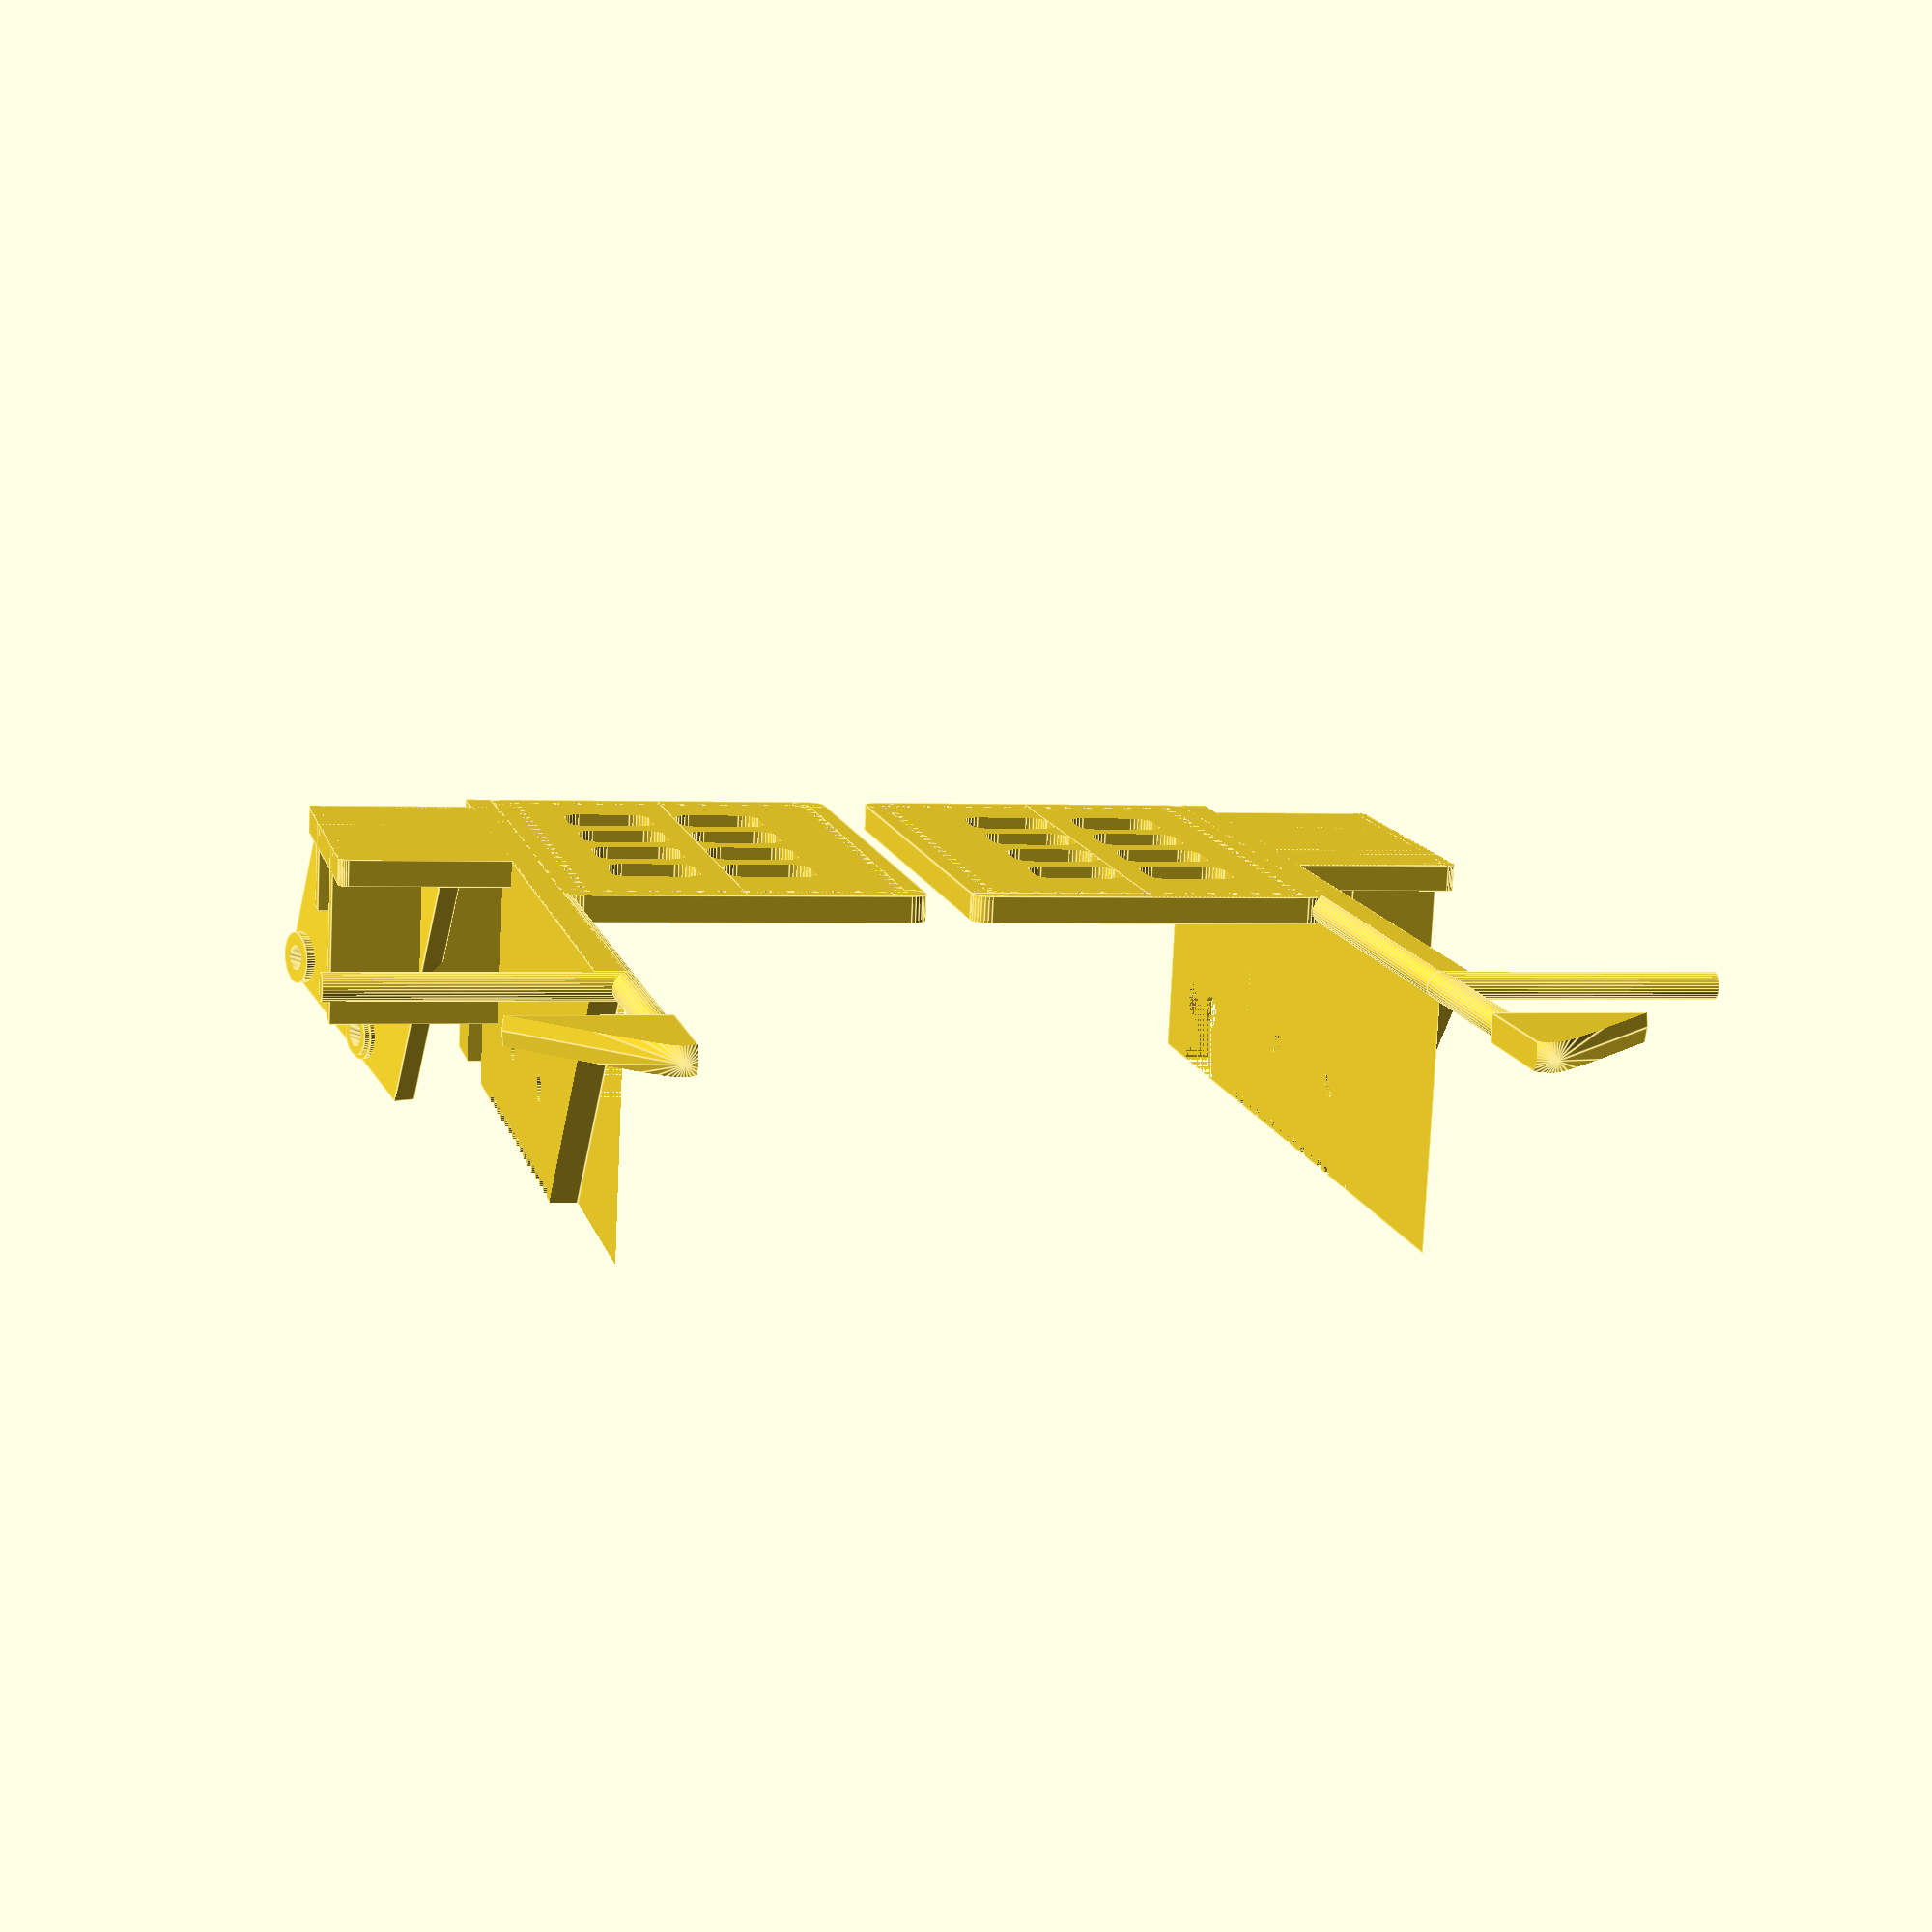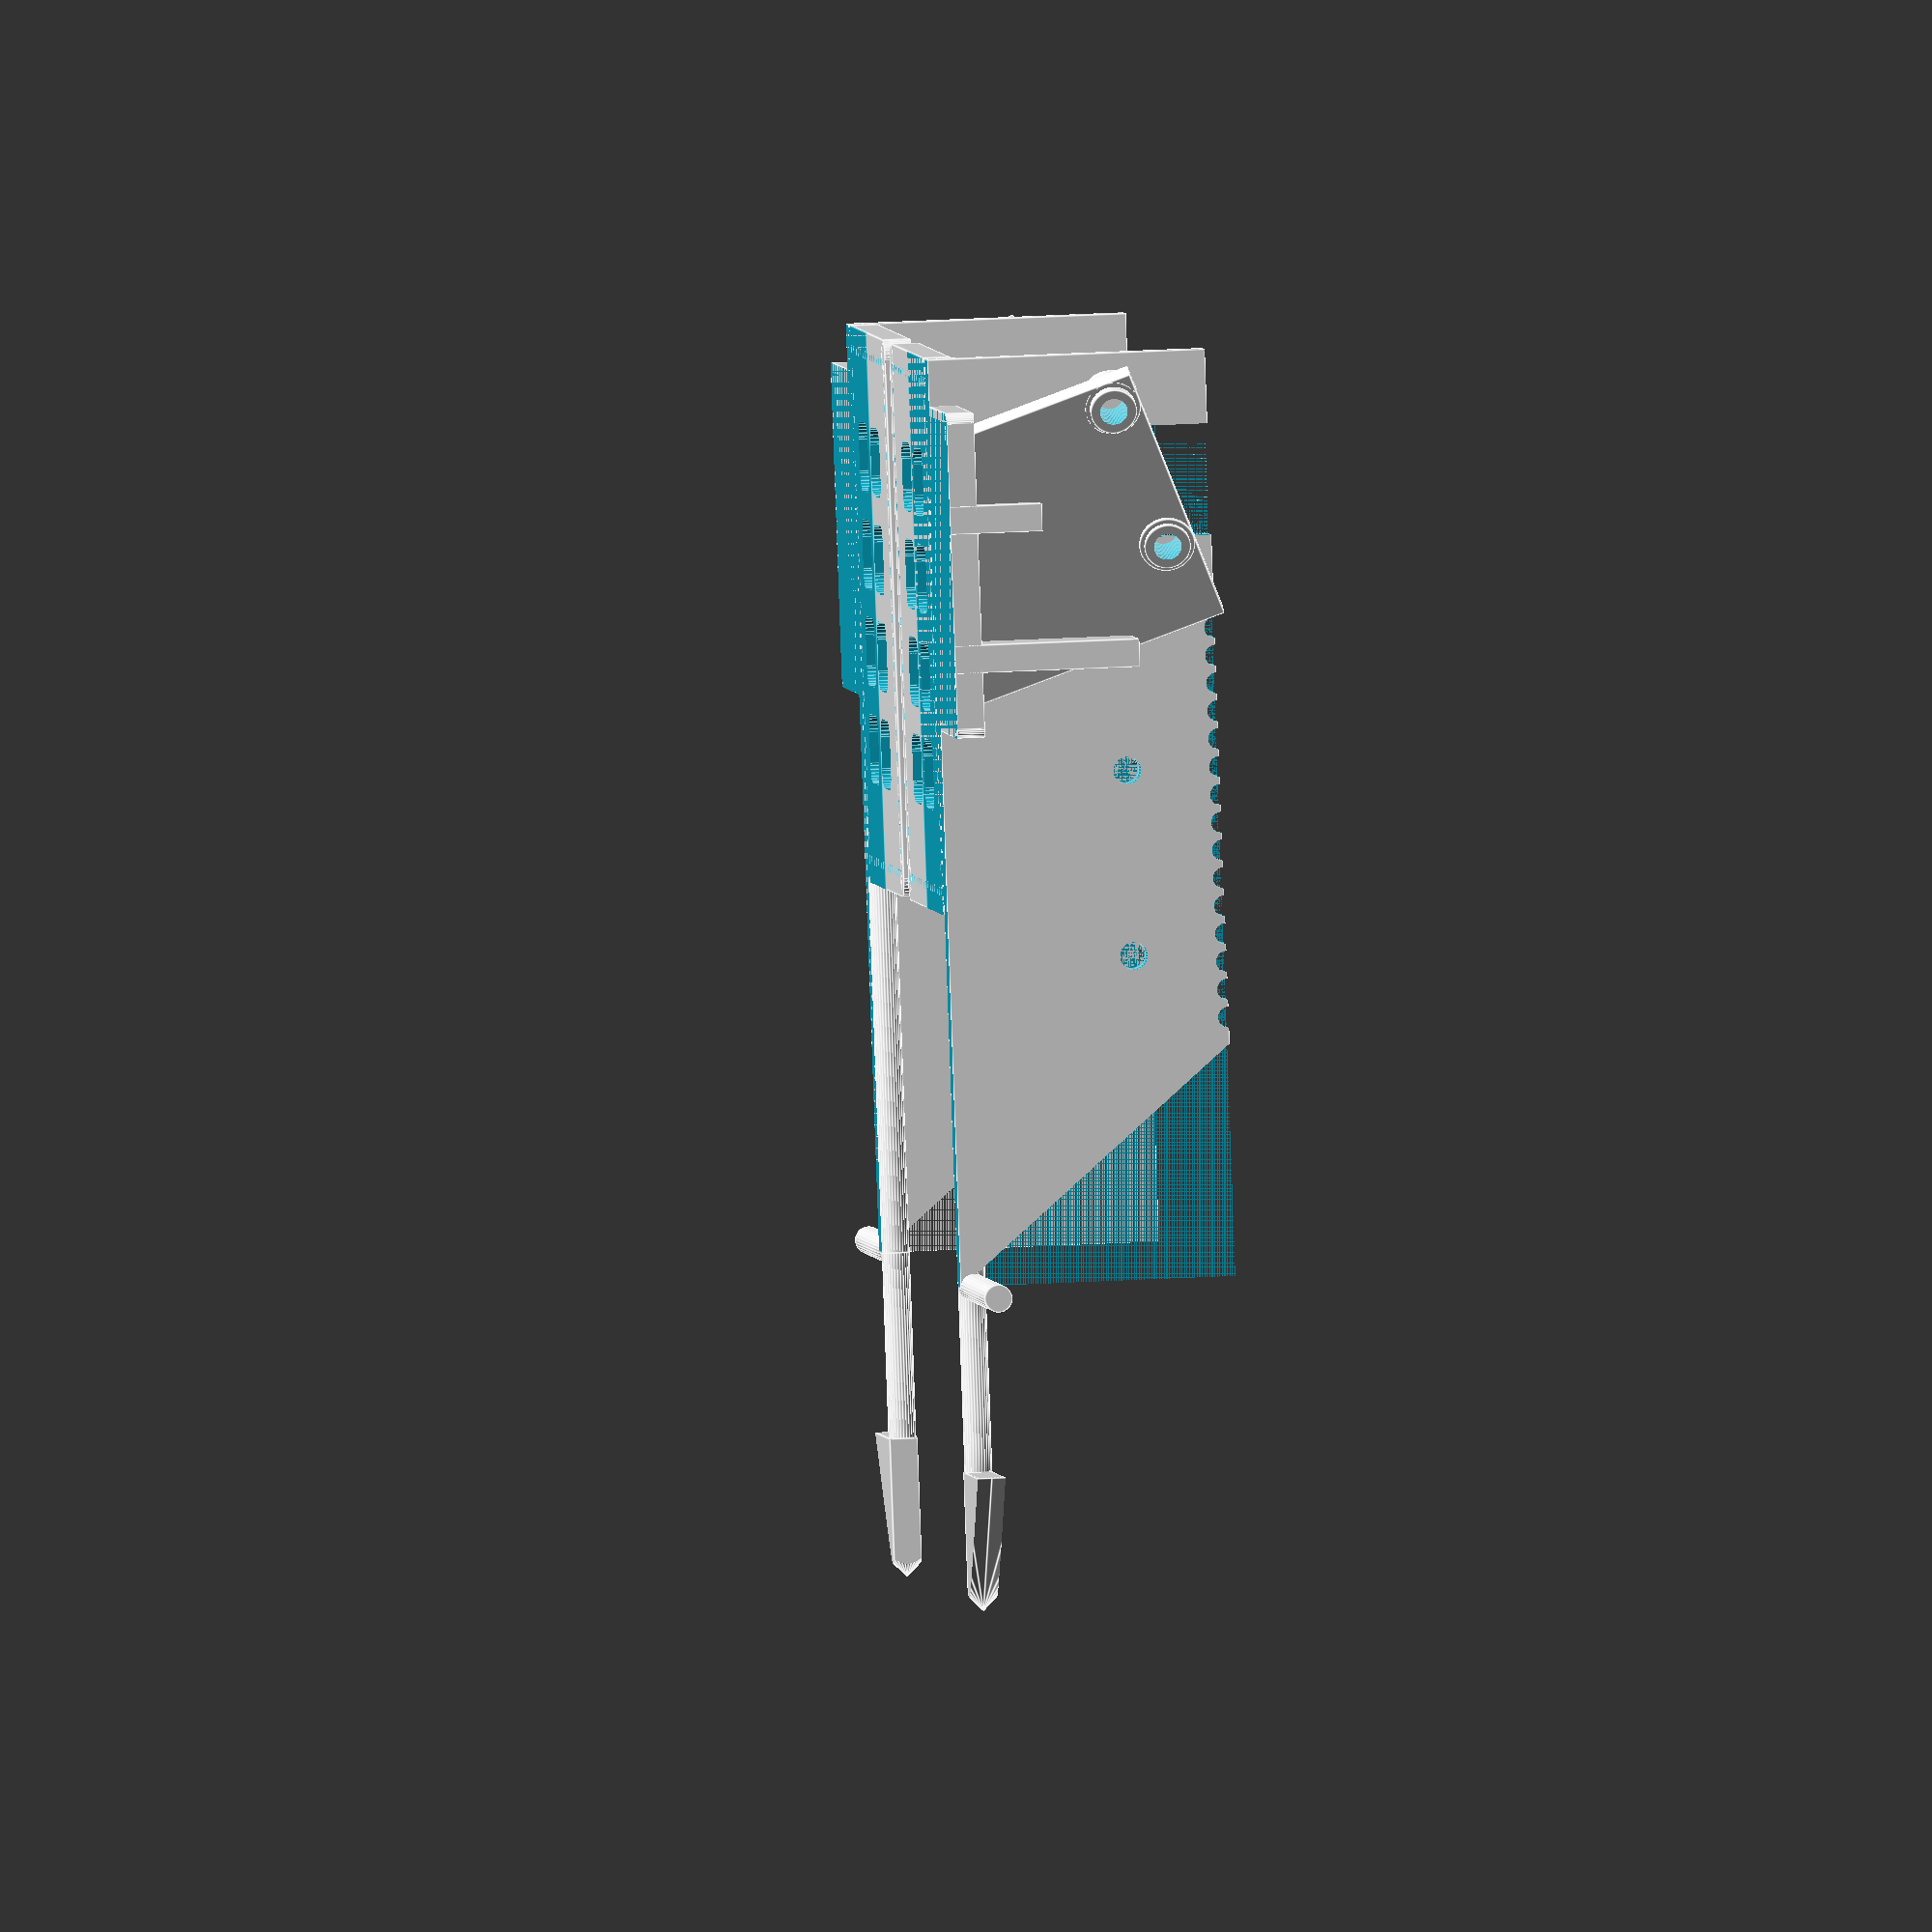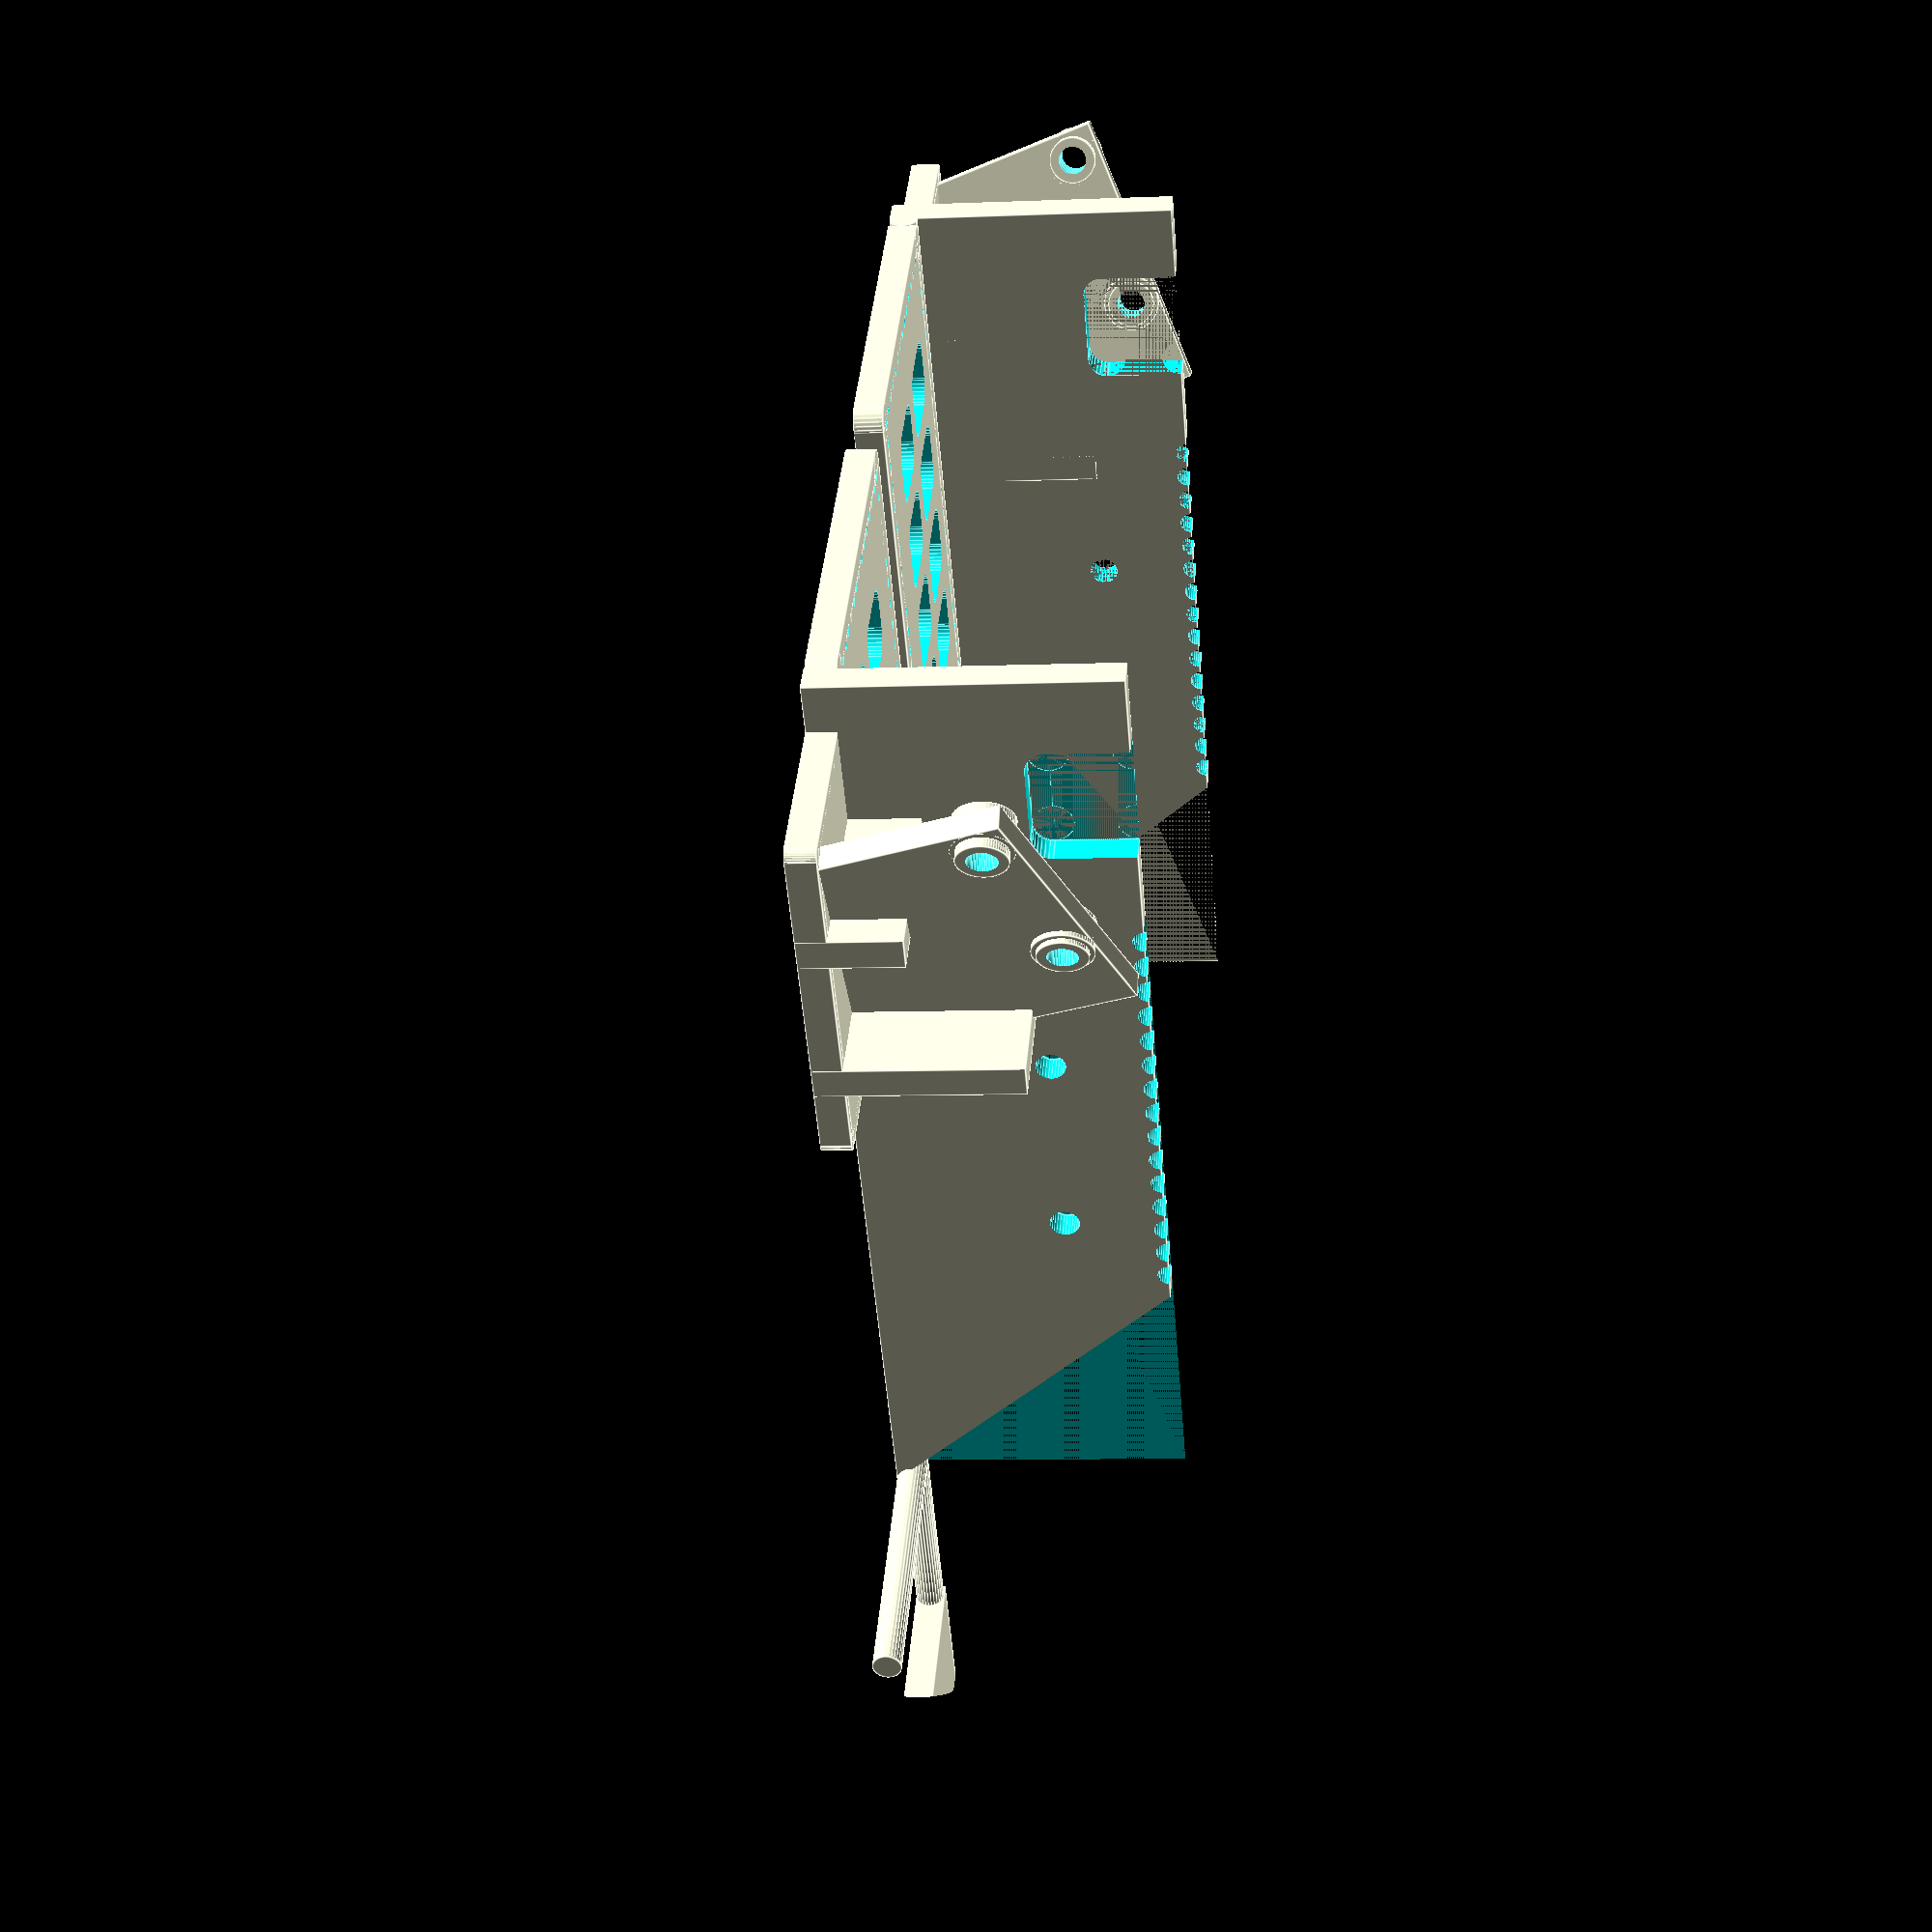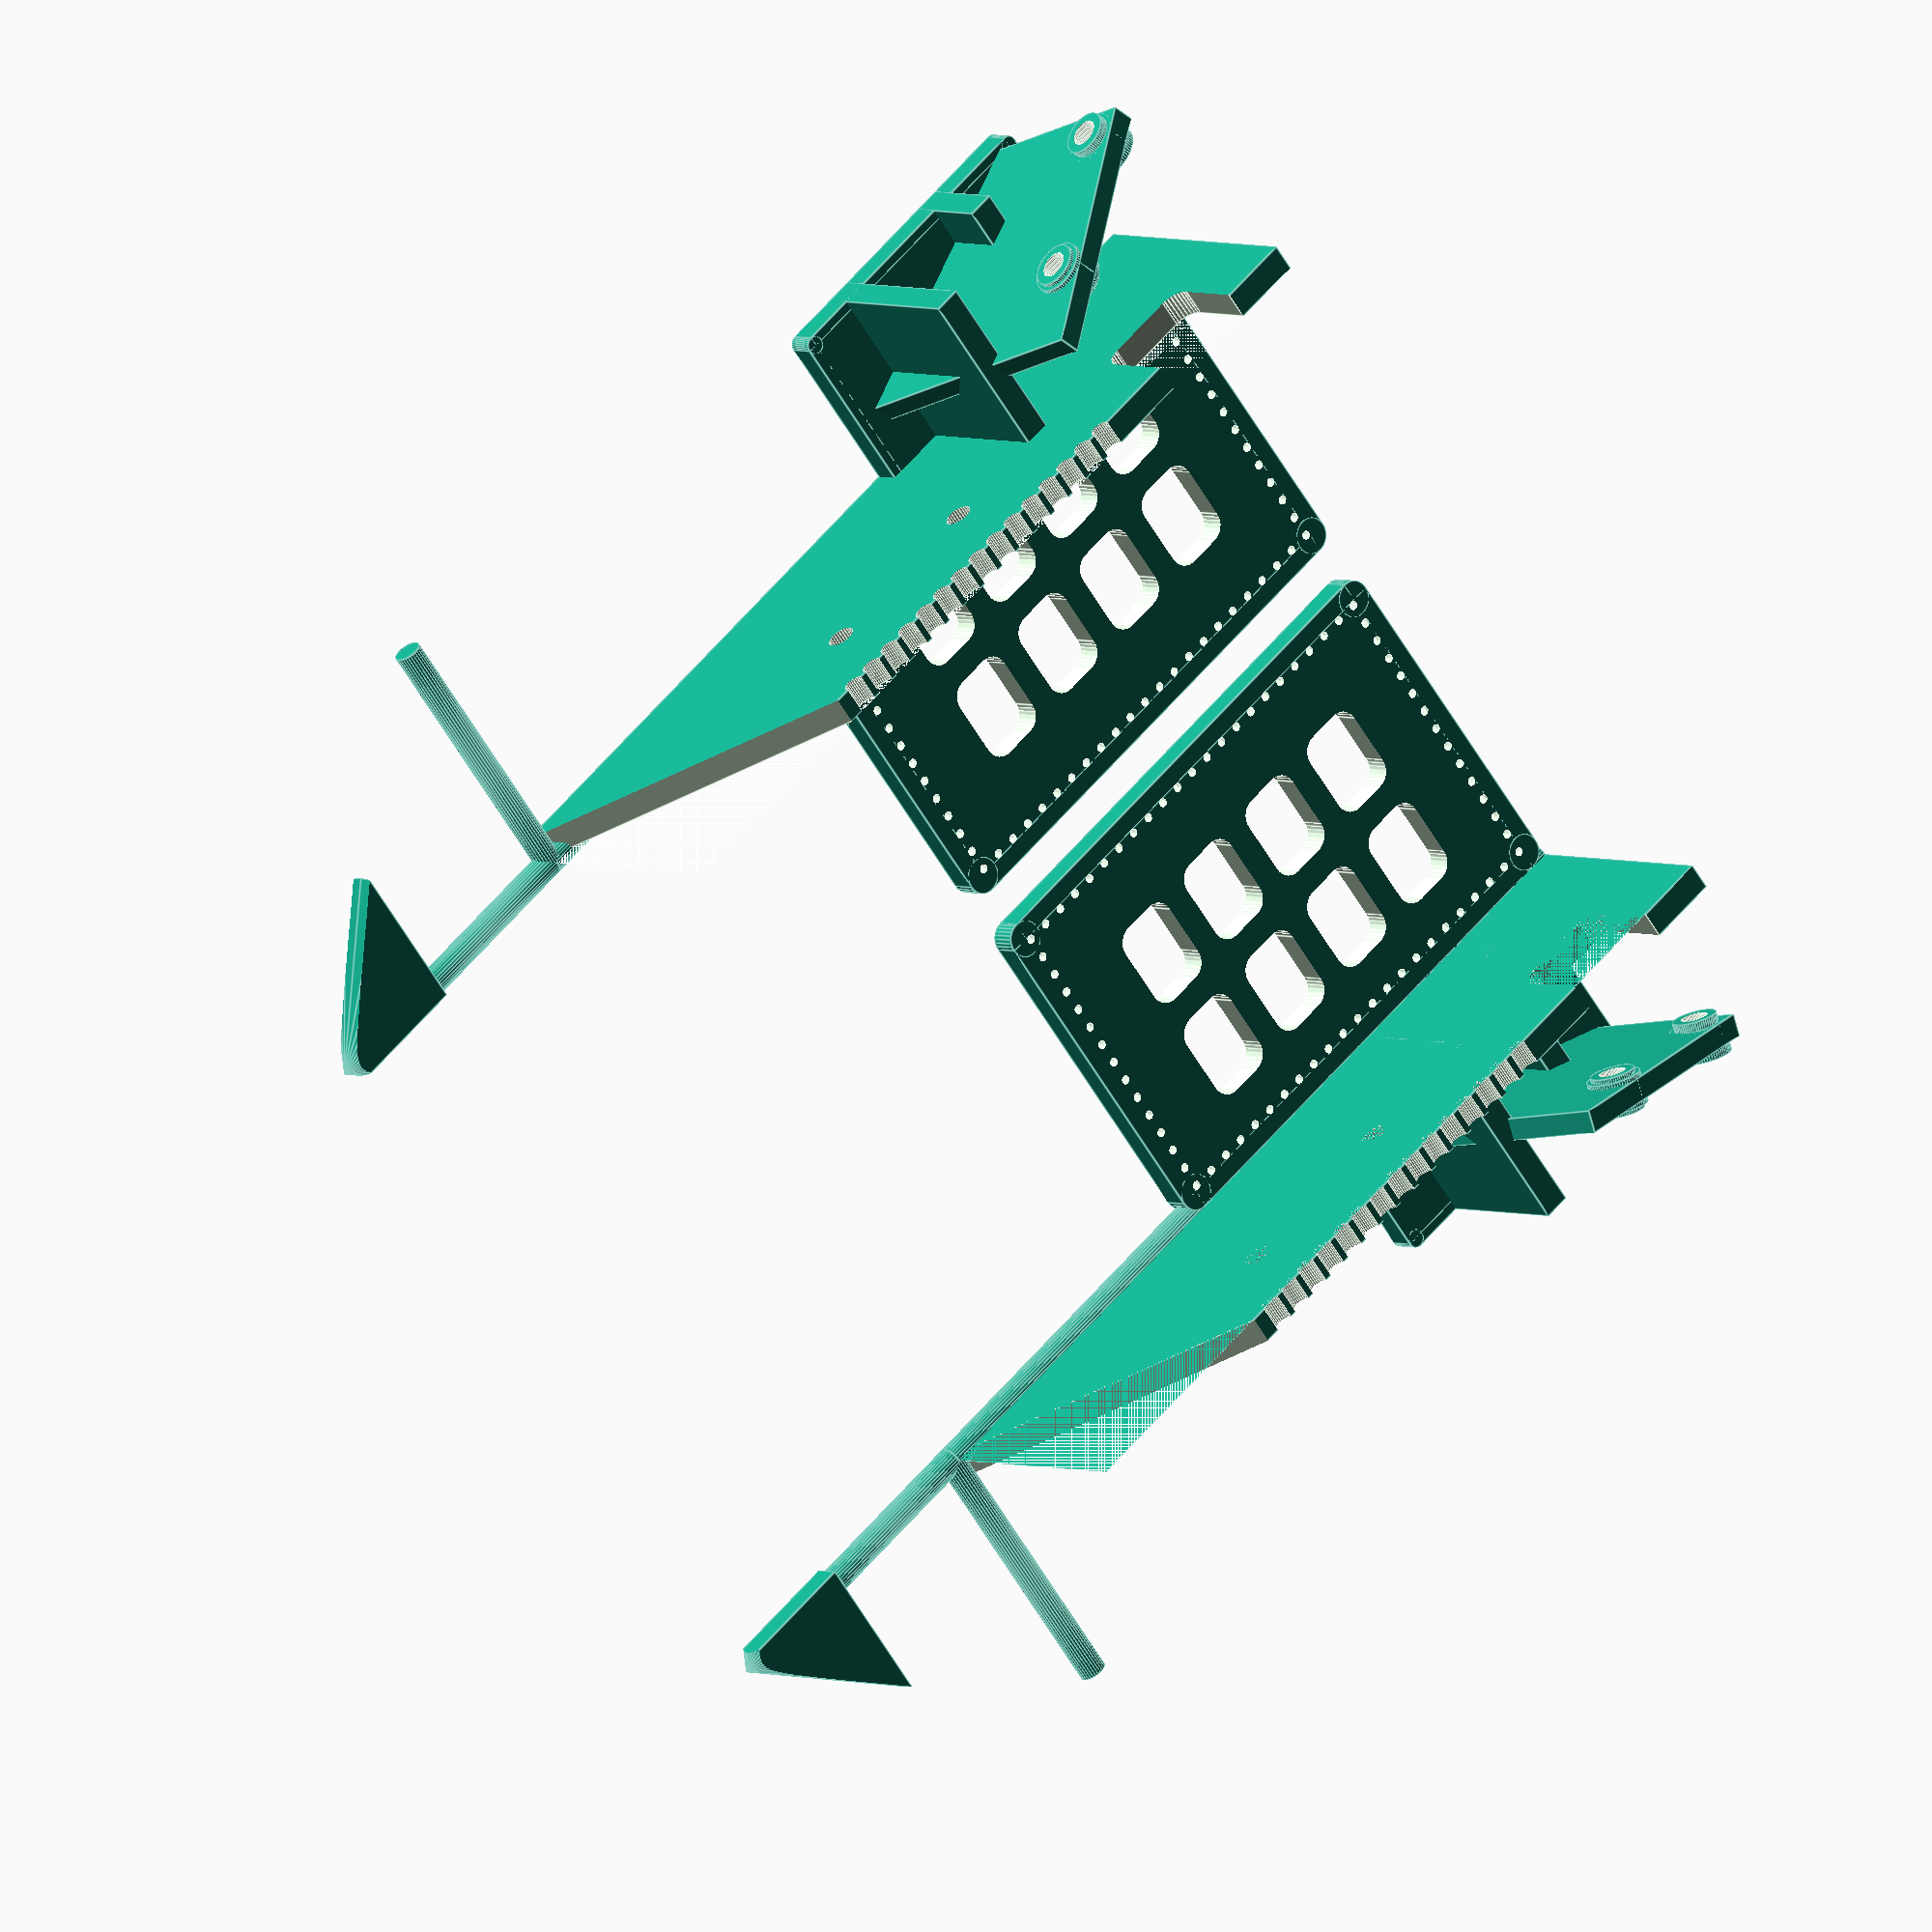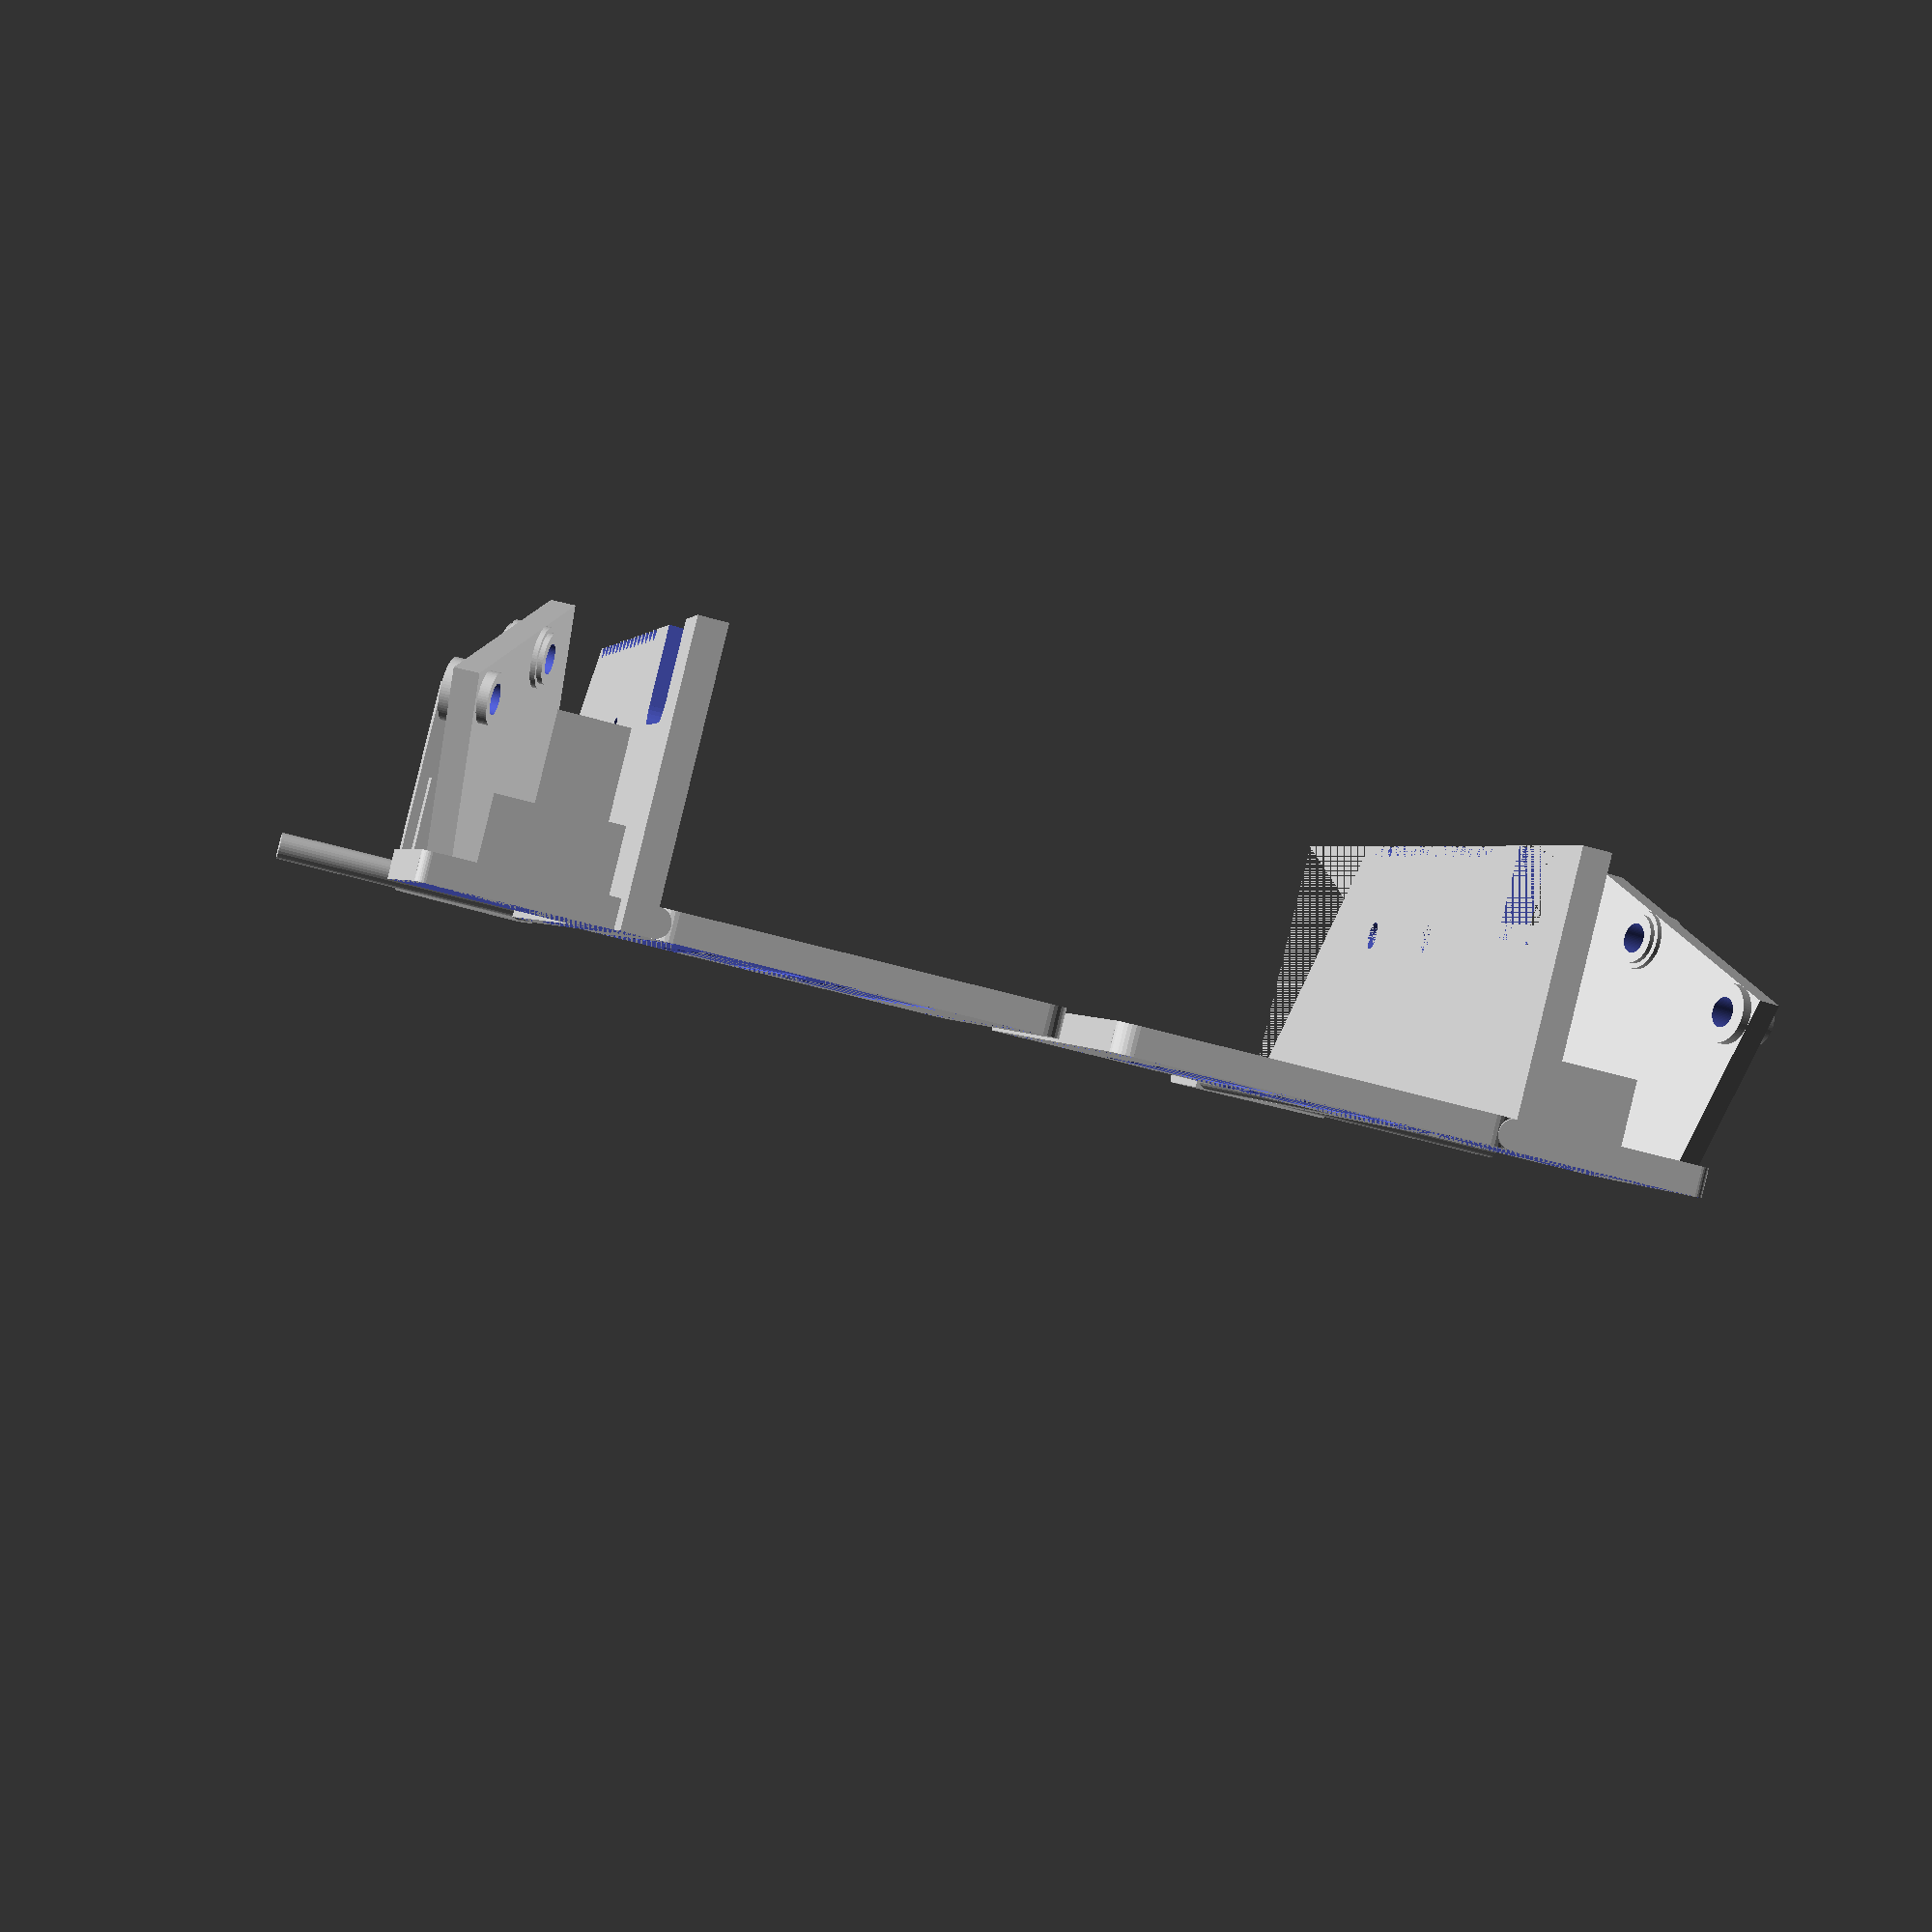
<openscad>



pena = 10;
vrstva = 3;
rameno = 23;
kostka = 60;
alfa=15;

$fn=30;
//tiskBool = false;
tiskBool = true;

//Kleste();
//Redukce();

//KlestePrava();
//Simul();

//Print4();

//Print5();


module tisk()
{
    
    translate([0,45,0]) rotate([-90,0,0]) KlesteLeva();
    translate([0,0,0]) rotate([90,0,0]) KlestePrava(); 
    
}
tisk();

module Print4()
{
    difference()
    {
    translate([0,0,00]) rotate([0,270,0]) 
    {
 KlesteLeva();
translate([0,-40,0]) KlestePrava(); 
    } 
    translate([-50,-70,-128]) cube(100);
    } 
}


module Print5()
{
    difference()
    {
    translate([0,0,22]) rotate([0,0,0])
    {
        translate([0,0,0]) rotate([-90,0,0]) KlesteLeva();
        translate([0,-40,0]) rotate([90,0,0]) KlestePrava(); 
    } 
   translate([-100,-100,-200]) cube(200); 
}
}

//Print2();


module Print2()
{
    translate([0,0,0]) rotate([0,0,0])
    {
        KlesteLeva();
        translate([0,-40,0]) KlestePrava(); 
    }  
}


//Print();


module Print()
{
    translate([0,0,35]) rotate([0,160,0])
    {
        KlesteLeva();
        translate([0,-40,0]) KlestePrava(); 
    }  
}


module Simul()
{
    //i = 0;
    i = $t;
    kk = alfa+i*rameno;
    translate([0,kk,40]) KlesteLeva();
    //translate([0,-30-$t*2*rameno,0]) KlestePrava();  
   translate([0,-kk,40]) KlestePrava();   
    //translate([11,-52,-20])rotate([0,0,45])  cube(40);
    //translate([23,-62,-20])rotate([0,0,45])  cube(40);
    translate([0,-kostka/2,0]) color("black",0.5) cube(kostka);    
}

posun = 30;
module KlesteLeva()
{   difference()
   { 
    translate([0,0,0])
        {
        translate([-28+posun,-2,42]) rotate([0,20,0])
            { 
                rotate([0,0,-20]) Redukce();

            }
            mirror([0,1,0])translate([0,0,0]) Kleste();
            
        }
        translate([0,alfa ,0]) cube(100);
    }
}


module KlestePrava()
{    
    difference()
    {
        translate([0,0,0])
        {
            translate([-28+posun,2,42]) rotate([0,20,0])
            {
                rotate([180,0,20]) Redukce();
            }
            translate([0,0,0]) Kleste(); 
        }   
        translate([0,-alfa-100 ,0]) cube(100);
    }
}


module plocha(rozd)
{
    mezera = 2.5;
    odx = 10;
    odxS = (rozd[0]-odx*3)/4;
    odxSO = odxS + 3;
    odz = 10;
    odzS = 10;
    odzSO = odzS + 3;
    difference()
    {
        OvalnaKrichleY(rozd,2);
        //pro osu y
        for(x = [mezera:mezera:rozd[0] - mezera])
        {
            translate([x,rozd[1]*2,rozd[2]-mezera]) rotate([90,0,0]) cylinder(h = 100,d = 1);
            translate([x,rozd[1]*2,mezera]) rotate([90,0,0]) cylinder(h = 100,d = 1);
        }
        for(z = [mezera:mezera:rozd[2] - mezera])
        {
            translate([rozd[0]-mezera,rozd[1]*2,z]) rotate([90,0,0]) cylinder(h = 100,d = 1);
            translate([mezera,rozd[1]*2,z]) rotate([90,0,0]) cylinder(h = 100,d = 1);
        }
        
        for(x = [odx:odxSO:rozd[0] - odx])
        {
            for(z = [odz:odzSO:rozd[2] - odz])
            {
                translate([x,-10,z]) OvalnaKrichleY([odxS,100, odzS],2);
                
            }
            
        }
    }
    
    
}

module Kleste()
{

    v = pena + vrstva;
    vyskaCenter = 20;
    vyskaPlochy = 40;
    sirkaPlochy = 60;
    rezer = 10;
    odstup = sirkaPlochy + 40;

    //translate([j+j+bb/2-2,-v,0]) rotate([0,-90,0]) cylinder(h=bb+3*j,d=bb,center = false);

    
    //translate([0,-v,-4])  cylinder(h=40,d=10,center = false);
    translate([0,alfa,0]) 
    {
        //rotate([90,0,0]) cylinder(h=alfa+v,d=10,center = false);
        translate([0,-(kostka/2-rameno + pena+ vrstva + rezer),0]) {
            translate([0,0,vyskaCenter-vyskaPlochy])
            {
            
                plocha([sirkaPlochy ,vrstva,vyskaPlochy]);
                if(tiskBool == false)
                {
                    
                    translate([0,+ vrstva,0]) color("red",0.5) cube([sirkaPlochy ,pena,vyskaPlochy]);
                }
            }
            translate([0,0,vyskaCenter])
            {
                translate([0,vrstva/2,0]) rotate([0,90,0]) cylinder(h = odstup,d = vrstva);
                translate([odstup, vrstva/2,0 ]) 
                {
                   translate([0,0,0]) cylinder(h = 30,d = vrstva);
                   translate([0,0,0]) rotate([0,90,0]) cylinder(h = 20,d = vrstva);
                    translate([20,0,0]) intersection()
                    {
                        delkaPredHaku = 15;
                        vyskaPredHaku = 15;
                        rotate([0,90,0]) cylinder(h = delkaPredHaku, r1 = vyskaPredHaku, r2=0);
                        translate([0,-vrstva/2,-vrstva/2])cube([delkaPredHaku, vrstva, vyskaPredHaku + vrstva]);
                    }
                }
                vyskaPPP = 22;
               translate([posun -25,0,0]) OvalnaKrichleY([35,vrstva, vyskaPPP]); 
                translate([posun -15,0,0]) cube([vrstva, 10,vyskaPPP]);
                translate([posun ,0,0]) cube([vrstva, 20,vyskaPPP]);
                difference()
                {
                translate([0,0,0])cube([odstup,kostka/2-rameno + pena+ vrstva + rezer, vrstva]);
                    translate([odstup,0,0]) rotate([0,0,40]) cube(100);
                    translate([8,20,00]) rotate([0,0,00])  OvalnaKrichleZ([12,12,12],2);
                    for(x = [30:3:74])
                    {
                        translate([x,kostka/2-rameno + pena+ vrstva + rezer,0]) cylinder(h = 100, d = 2.3);
                        
                    }
                    translate([45,kostka/2-rameno + pena+ vrstva + rezer-10,0]) cylinder(h = 100, d = 3);
                    translate([65,kostka/2-rameno + pena+ vrstva + rezer-10,0]) cylinder(h = 100, d = 3);
                }
            }
            
        }
        
        
    }
}


module Redukce()
{
    translate([0,0,-2.5/2]) difference()
    {
        union()
        {
            translate([3,0,0]) cylinder(h=2.5+1,d=6,center=false,$fn=64);
            translate([3,0,-1]) cylinder(h=1,d=5,center=false,$fn=64);   
            translate([0,-3,0]) cube([30,40,2.5]);
            translate([20,0,-0.5]) cylinder(h=3.5,d=6,center=false,$fn=64);
            translate([20,0,-1]) cylinder(h=4.5,d=5,center=false,$fn=64);
        }
        translate([3,0,-1.5]) cylinder(h=10,d=3,center=false,$fn=64);
        translate([20,0,-1.5]) cylinder(h=10,d=3,center=false,$fn=64);   
    }
}



//Kód pro vytvoření oválných kvádrů
module OvalnaKrichleX(Rozdmery, zakulaceni = 1,st = 30)
{
	union() {
	translate([0,zakulaceni,0]) cube([Rozdmery[0],Rozdmery[1] - zakulaceni * 2,Rozdmery[2]],center=false);
	translate([0,0,zakulaceni]) cube([Rozdmery[0],Rozdmery[1],Rozdmery[2] - zakulaceni * 2],center=false);
	translate([0,zakulaceni,zakulaceni]) rotate([0,90,0]) cylinder( Rozdmery[0],   zakulaceni, zakulaceni,false,$fn=st);
	translate([0,Rozdmery[1] - zakulaceni,zakulaceni]) rotate([0,90,0]) cylinder( Rozdmery[0],   zakulaceni, zakulaceni,false,$fn=st);
	translate([0,zakulaceni,Rozdmery[2] - zakulaceni]) rotate([0,90,0]) cylinder( Rozdmery[0],   zakulaceni, zakulaceni,false,$fn=st);
	translate([0,Rozdmery[1] - zakulaceni,Rozdmery[2] - zakulaceni]) rotate([0,90,0]) cylinder( Rozdmery[0],   zakulaceni, zakulaceni,false,$fn=st);
	}
}


module OvalnaKrichleY(Rozdmery, zakulaceni = 1,st = 30)
{
	union() {
	translate([zakulaceni,0,0]) cube([Rozdmery[0] - zakulaceni * 2,Rozdmery[1],Rozdmery[2]],center=false);
	translate([0,0,zakulaceni]) cube([Rozdmery[0],Rozdmery[1],Rozdmery[2] - zakulaceni * 2],center=false);
	translate([zakulaceni,0,zakulaceni]) rotate([270,0,0]) cylinder( Rozdmery[1],   zakulaceni, zakulaceni,false,$fn=st);
	translate([Rozdmery[0] - zakulaceni,0,zakulaceni]) rotate([270,0,0]) cylinder( Rozdmery[1],   zakulaceni, zakulaceni,false,$fn=st);
	translate([zakulaceni,0,Rozdmery[2] - zakulaceni]) rotate([270,0,0]) cylinder( Rozdmery[1],   zakulaceni, zakulaceni,false,$fn=st);
	translate([Rozdmery[0] - zakulaceni,0,Rozdmery[2] - zakulaceni]) rotate([270,0,0]) cylinder( Rozdmery[1],   zakulaceni, zakulaceni,false,$fn=st);
	}
}


module OvalnaKrichleZ(Rozdmery, zakulaceni = 1,st = 30)
{
	union() {
	translate([zakulaceni,0,0]) cube([Rozdmery[0] - zakulaceni * 2,Rozdmery[1],Rozdmery[2]],center=false);
	translate([0,zakulaceni,0]) cube([Rozdmery[0],Rozdmery[1]  - zakulaceni * 2,Rozdmery[2]],center=false);
	translate([zakulaceni,zakulaceni,0]) rotate([0,0,0]) cylinder( Rozdmery[2],   zakulaceni, zakulaceni,false,$fn=st);
	translate([Rozdmery[0] - zakulaceni,zakulaceni,0]) rotate([0,0,0]) cylinder( Rozdmery[2],   zakulaceni, zakulaceni,false,$fn=st);
	translate([zakulaceni,Rozdmery[1] - zakulaceni,0]) rotate([0,0,0]) cylinder( Rozdmery[2],   zakulaceni, zakulaceni,false,$fn=st);
	translate([Rozdmery[0] - zakulaceni,Rozdmery[1] - zakulaceni,0]) rotate([0,0,0]) cylinder( Rozdmery[2],   zakulaceni, zakulaceni,false,$fn=st);
	}
}


module OvalnaKrichle(Rozdmery, zakulaceni, osaX, osaY, osaZ, st = 10)
{
	cont = false;
	intersection()
	{
		if(osaX == true)
		{
			OvalnaKrichleX(Rozdmery,zakulaceni,st);
			cont = true;
		}
		if(osaY == true)
		{
			OvalnaKrichleY(Rozdmery,zakulaceni,st);
			cont = true;
		}
		if(osaZ == true)
		{
			OvalnaKrichleZ(Rozdmery,zakulaceni,st);
			cont = true;
		}
		if(cont == false)
		{
			cube(Rozdmery,center=false);
		}
	}
}


module OvalnaKrichleCisla(Rozdmery, osaX, osaY, osaZ ,st = 10 )
{
	cont = false;
	intersection()
	{
		if(osaX != 0)
		{
			OvalnaKrichleX(Rozdmery,osaX,st);
			cont = true;
		}
		if(osaY != 0)
		{
			OvalnaKrichleY(Rozdmery,osaY,st);
			cont = true;
		}
		if(osaZ != 0)
		{
			OvalnaKrichleZ(Rozdmery,osaZ,st);
			cont = true;
		}
		if(cont == false)
		{
			cube(Rozdmery,center=false);
		}
	}
}
</openscad>
<views>
elev=258.6 azim=283.1 roll=2.7 proj=p view=edges
elev=337.0 azim=110.4 roll=264.1 proj=o view=edges
elev=187.3 azim=225.1 roll=263.4 proj=p view=edges
elev=356.8 azim=141.1 roll=324.1 proj=o view=edges
elev=91.4 azim=258.6 roll=346.3 proj=p view=wireframe
</views>
